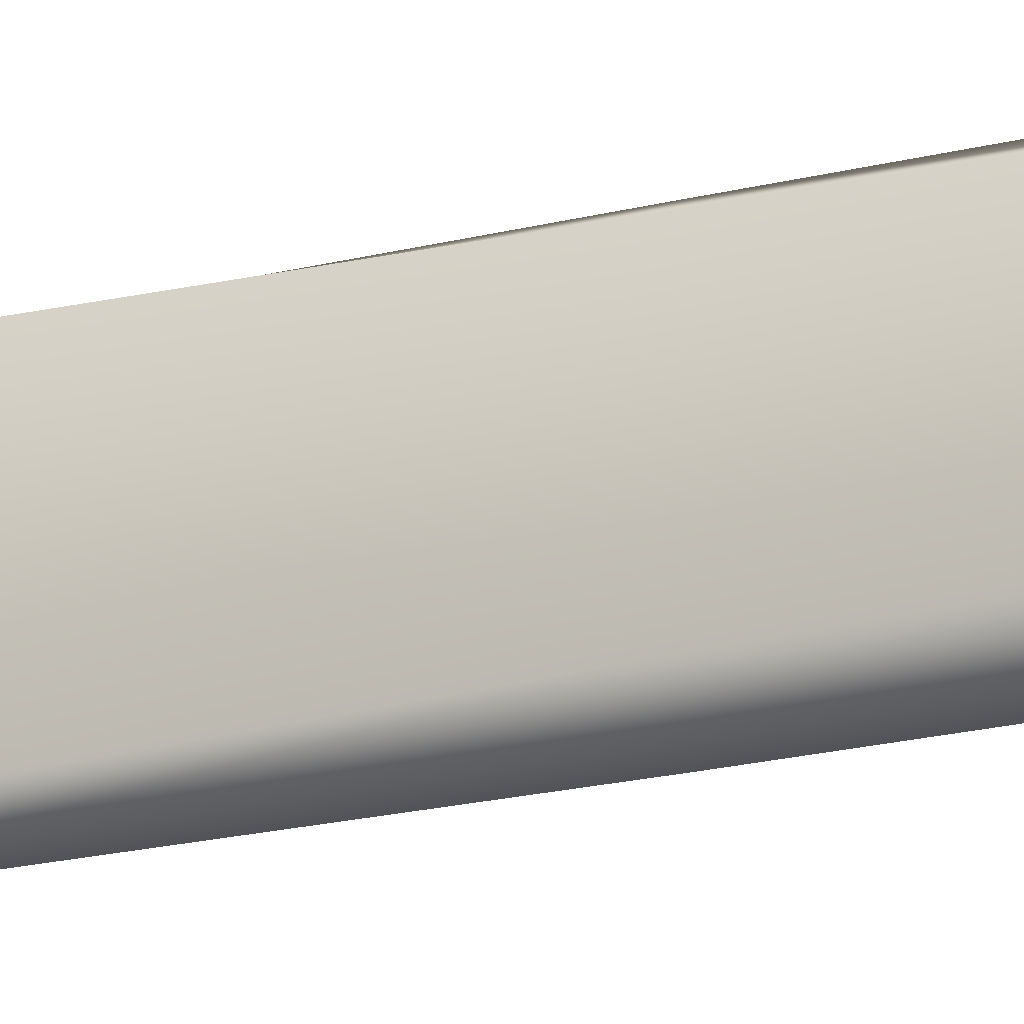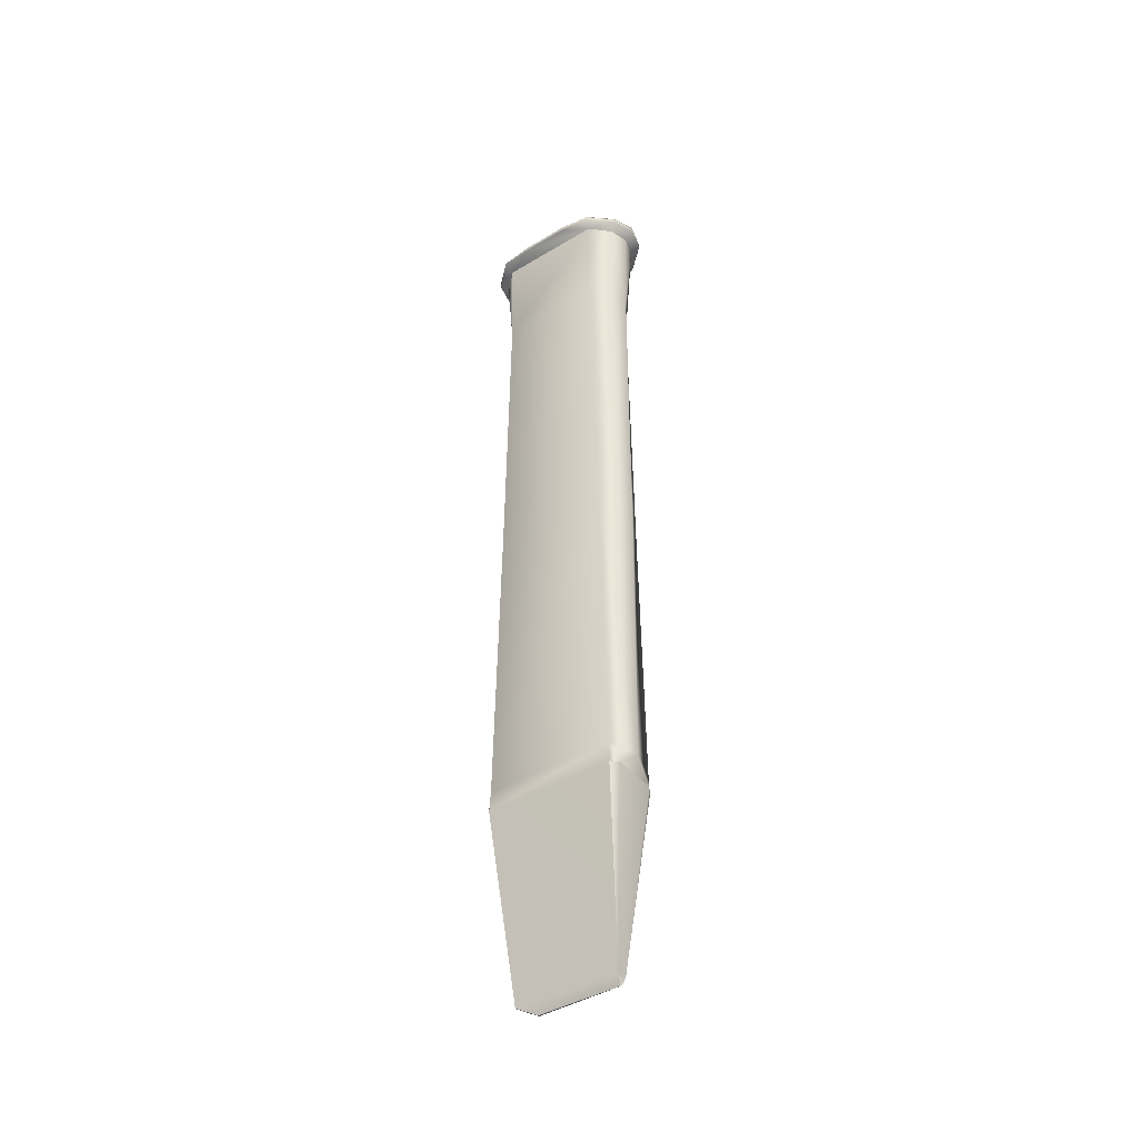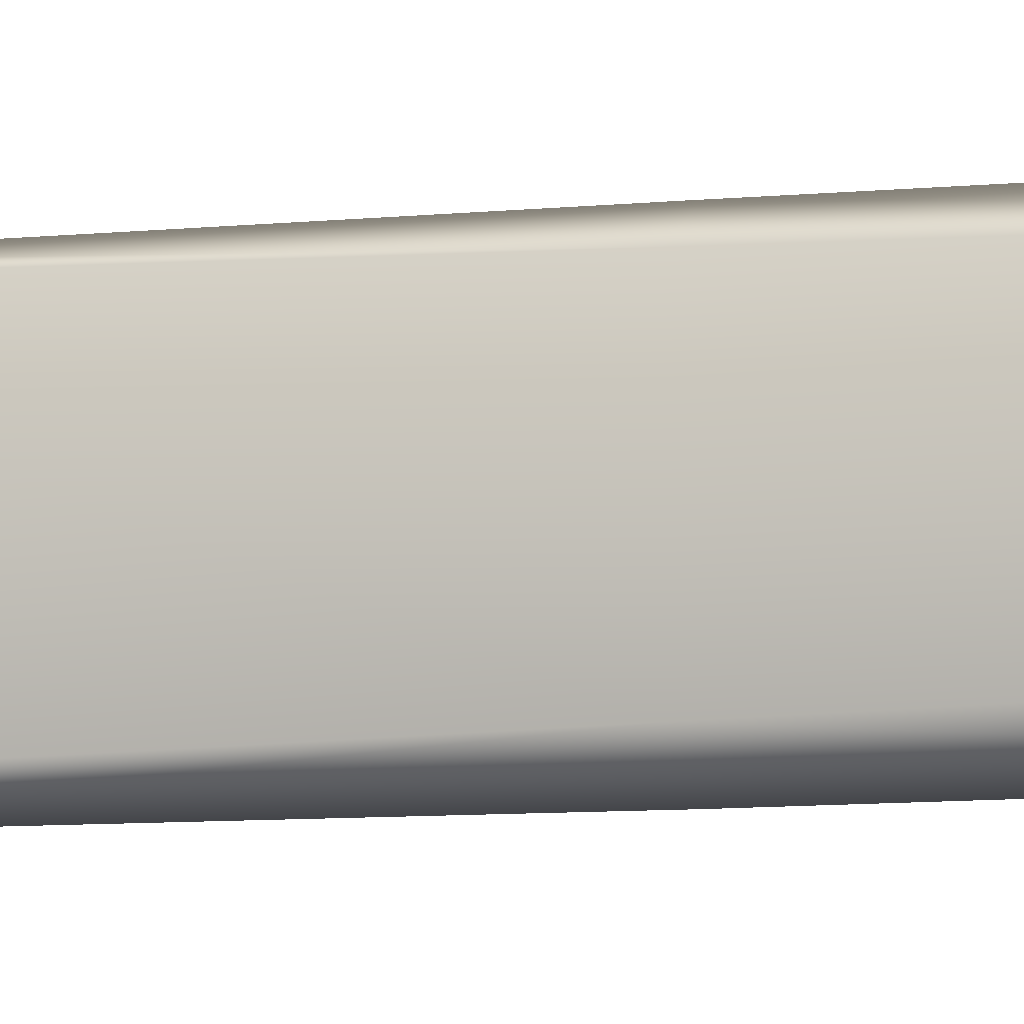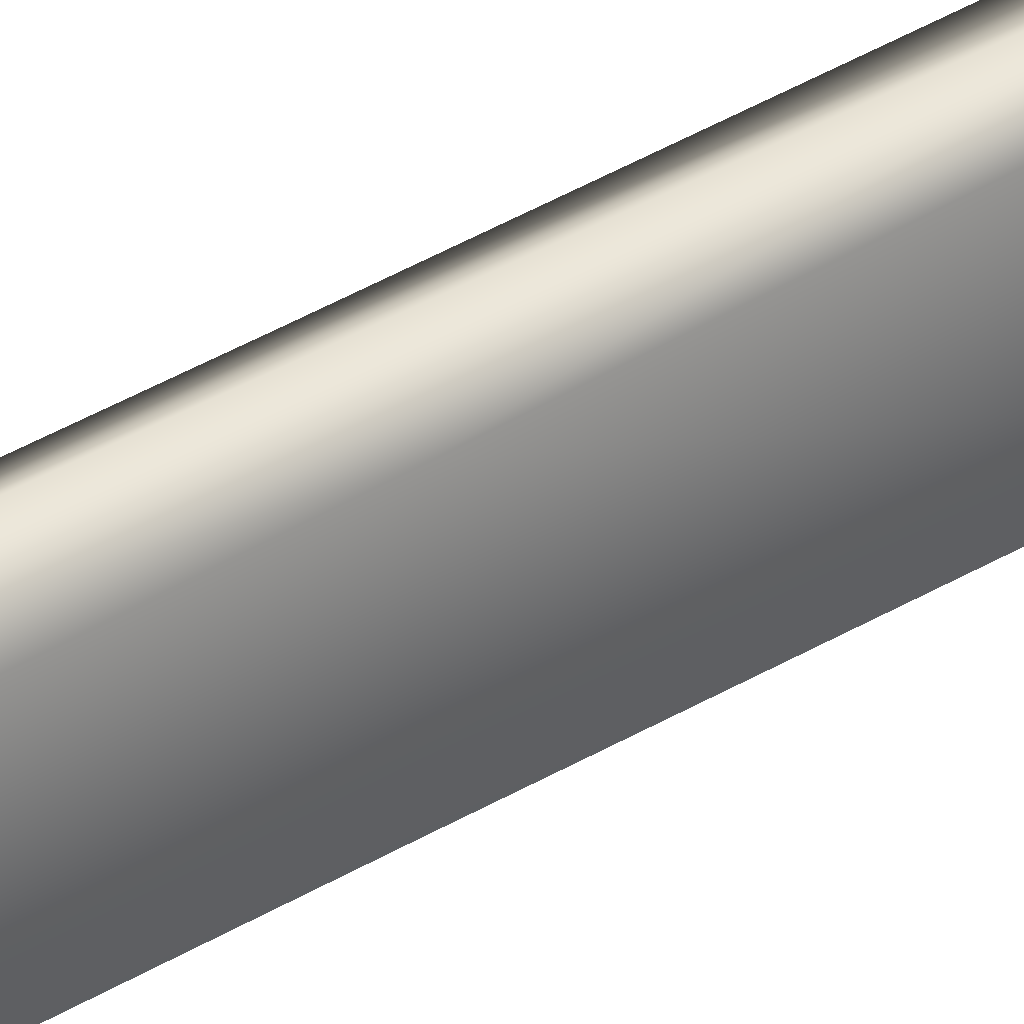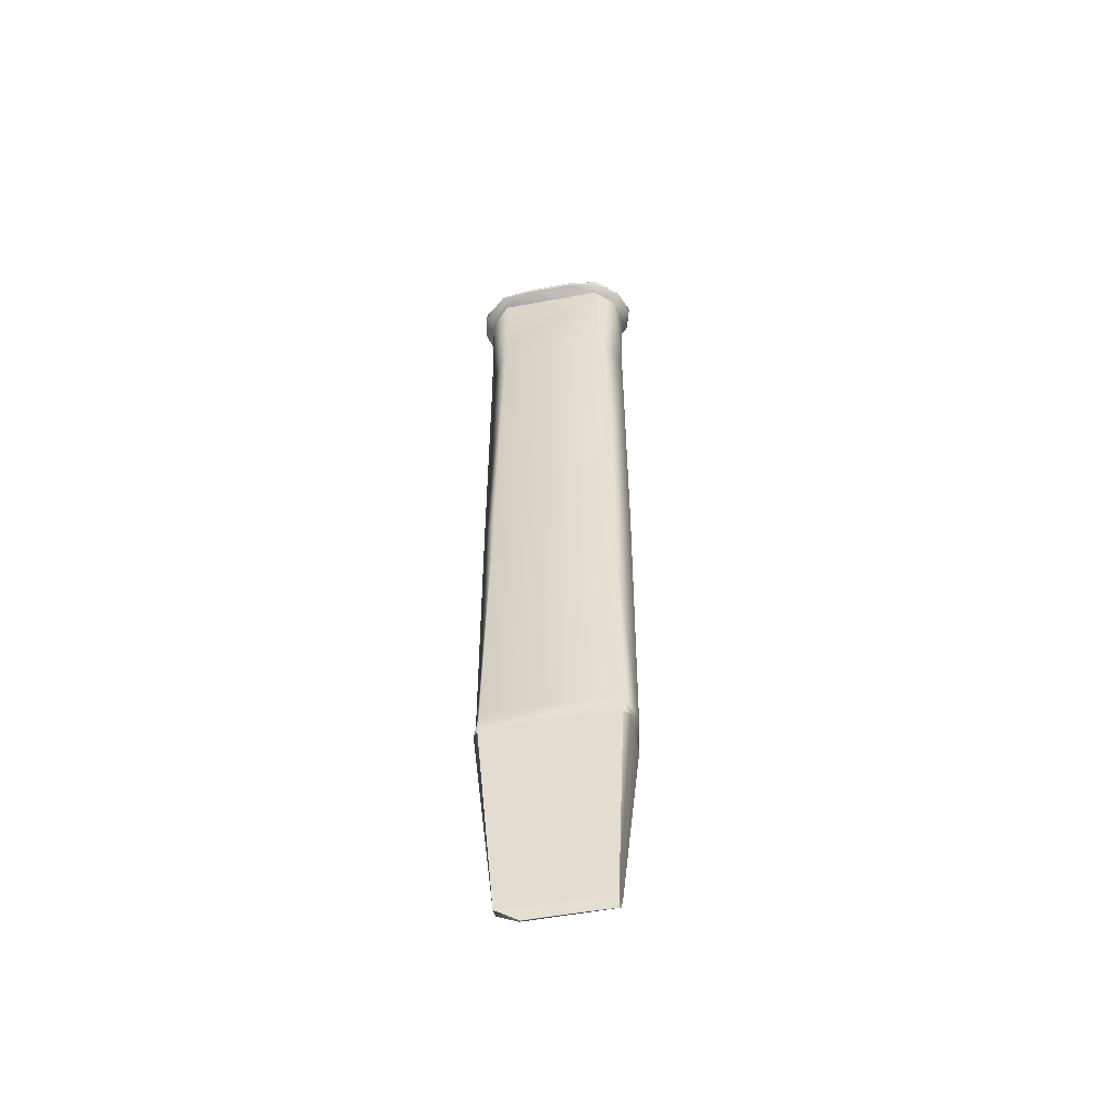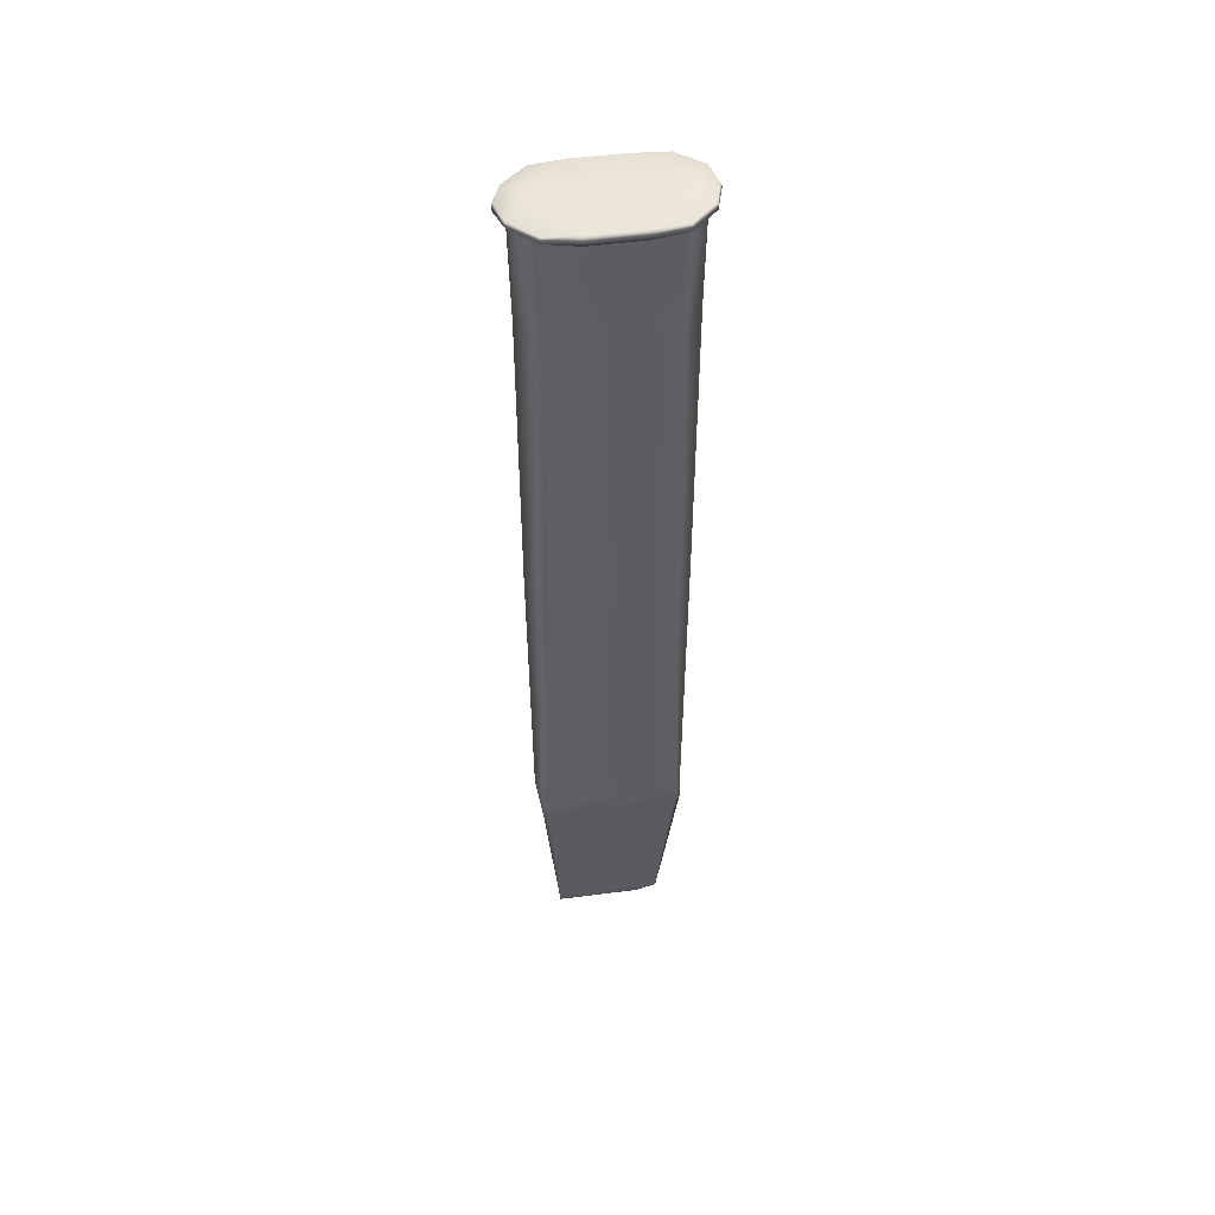
<metadata>
{"format":"obj","ext":"obj","renderer":"f3d","projection":"perspective","resolution":1024,"background":"white","views":[{"elev":-21.7,"azim":113.6,"up":"+Z"},{"elev":-42.1,"azim":125.9,"up":"+Y"},{"elev":-8.7,"azim":105.3,"up":"+Z"},{"elev":38.3,"azim":-127.5,"up":"+Z"},{"elev":-53.0,"azim":101.2,"up":"+Y"},{"elev":49.0,"azim":-98.4,"up":"+Y"}]}
</metadata>
<code>
v -0.0012 -0.1079 -0.0122
v -0.004359 0.1054 -0.01673
v -0.008491 0.1057 -0.01227
v -0.007206 -0.0643 -0.01502
v -0.007065 -0.0594 -0.01488
v -0 -0.05949 -0.01716
v -0 0.1054 -0.01794
v -0.0002 -0.1102 -0.01202
v -0.005281 -0.06391 -0.01616
v 0.008492 0.1057 -0.01227
v 0.004357 0.1054 -0.01673
v 0.007027 -0.05942 -0.01487
v 0.007074 -0.0643 -0.01494
v 0.005341 -0.06391 -0.0163
v 0.000873 -0.1077 -0.0119
v 0.000101 -0.1104 -0.01182
v -0.008494 0.1057 0.01227
v -0.004358 0.1054 0.01673
v -0.006904 -0.05941 0.01484
v -0.006941 -0.06429 0.01487
v -0.005351 -0.06391 0.01632
v -0.001212 -0.1072 0.0119
v -0.000191 -0.1103 0.007159
v -0 0.1054 0.01794
v -0 -0.05949 0.0173
v 0.008491 0.1057 0.01227
v 0.00706 -0.05942 0.01489
v 0.004358 0.1054 0.01673
v 0.007268 -0.06431 0.01506
v 0.005329 -0.06391 0.01627
v 0.001046 -0.1076 0.01199
v 0.000307 -0.1103 0.00715
v 0.000852 0.1102 -0.01528
v 0.000846 0.11 0.01525
v -0.005308 0.1071 -0.0184
v -0.005339 0.1088 -0.01845
v -0 0.1089 -0.02009
v -0 0.1069 -0.02014
v -0.01028 0.1072 -0.01299
v -0.01041 0.1088 -0.01306
v -0.01115 0.1089 -0.005889
v -0.0114 0.1068 -0.005896
v 0.01001 0.1074 -0.01288
v 0.00525 0.1072 -0.0183
v 0.005189 0.1085 -0.0182
v 0.01004 0.1085 -0.01289
v 0.0114 0.1068 -0.005896
v 0.01077 0.1086 -0.005878
v -0.01045 0.1071 0.01307
v -0.005358 0.1071 0.01848
v -0.005236 0.1086 0.01828
v -0.01038 0.1087 0.01304
v -0.01137 0.1068 0.005895
v -0.01113 0.1089 0.005888
v -0 0.1071 0.01978
v -0 0.1087 0.01974
v 0.01047 0.1071 0.01308
v 0.01018 0.1086 0.01295
v 0.005371 0.1088 0.0185
v 0.005388 0.107 0.01853
v 0.01137 0.1068 0.005895
v 0.01072 0.1086 0.005877
v 0.005457 0.108 0.01865
v -0 0.108 0.02013
v -0.005388 0.108 0.01853
v -0.01049 0.108 0.01309
v -0.01161 0.108 0.005899
v -0.01173 0.108 -0.005903
v -0.01049 0.108 -0.01308
v -0.005462 0.108 -0.01866
v -0 0.108 -0.02027
v 0.005261 0.108 -0.01832
v 0.01024 0.108 -0.01298
v 0.01136 0.108 -0.005892
v 0.01126 0.108 0.005889
v 0.01042 0.108 0.01306
v -0.007956 0.08175 -0.01208
v -0.00806 0.08176 0.01213
v -0 0.08161 0.01758
v 0.008078 0.08175 0.01212
v 0.008059 0.08175 -0.01212
v 0 0.08162 -0.01748
v 2e-06 0.01107 -0.01756
v 0.007531 0.01116 -0.01349
v 0.007448 0.01116 0.01344
v 0 0.01106 0.01756
v -0.007313 0.01117 0.0134
v -0.007406 0.01118 -0.01343
g Chisel_LOD0
f 77 2 82
f 4 5 9
f 3 77 78 17
f 19 5 4 20
f 32 23 8 16
f 4 9 1
f 22 20 4 1
f 11 10 81
f 13 14 12
f 80 81 10 26
f 29 13 12 27
f 29 31 15 13
f 14 15 1 9
f 15 14 13
f 6 14 9
f 1 15 16 8
f 23 22 1 8
f 16 15 31 32
f 18 79 24
f 20 21 19
f 30 21 22 31
f 22 21 20
f 25 19 21
f 79 28 24
f 29 27 30
f 29 30 31
f 31 22 23 32
f 35 70 71 38
f 39 69 70 35
f 67 68 42 53
f 43 44 72 73
f 44 38 71 72
f 47 43 73 74
f 42 68 69 39
f 49 50 65 66
f 53 49 66 67
f 50 55 64 65
f 57 76 63 60
f 61 75 76 57
f 60 63 64 55
f 74 75 61 47
f 46 45 33 48
f 33 45 37
f 52 51 34 54
f 34 51 56
f 33 37 36
f 7 2 35 38
f 33 36 40 41
f 2 3 39 35
f 10 11 44 43
f 11 7 38 44
f 3 42 39
f 17 18 50 49
f 18 24 55 50
f 34 59 58 62
f 28 26 57 60
f 26 61 57
f 34 56 59
f 24 28 60 55
f 33 34 62 48
f 63 59 56 64
f 65 64 56 51
f 66 65 51 52
f 67 66 52 54
f 54 41 68 67
f 69 68 41 40
f 70 69 40 36
f 71 70 36 37
f 72 71 37 45
f 73 72 45 46
f 74 73 46 48
f 48 62 75 74
f 76 75 62 58
f 63 76 58 59
f 61 26 10 47
f 47 10 43
f 53 42 3 17
f 53 17 49
f 25 30 27
f 25 21 30
f 6 9 5
f 6 12 14
f 87 88 5 19
f 87 19 25 86
f 25 27 85 86
f 84 85 27 12
f 84 12 6 83
f 6 5 88 83
f 33 41 54 34
f 84 83 82 81
f 81 80 85 84
f 86 85 80 79
f 87 86 79 78
f 78 77 88 87
f 83 88 77 82
f 18 17 78
f 18 78 79
f 80 26 28
f 80 28 79
f 11 82 7
f 11 81 82
f 77 3 2
f 82 2 7

</code>
